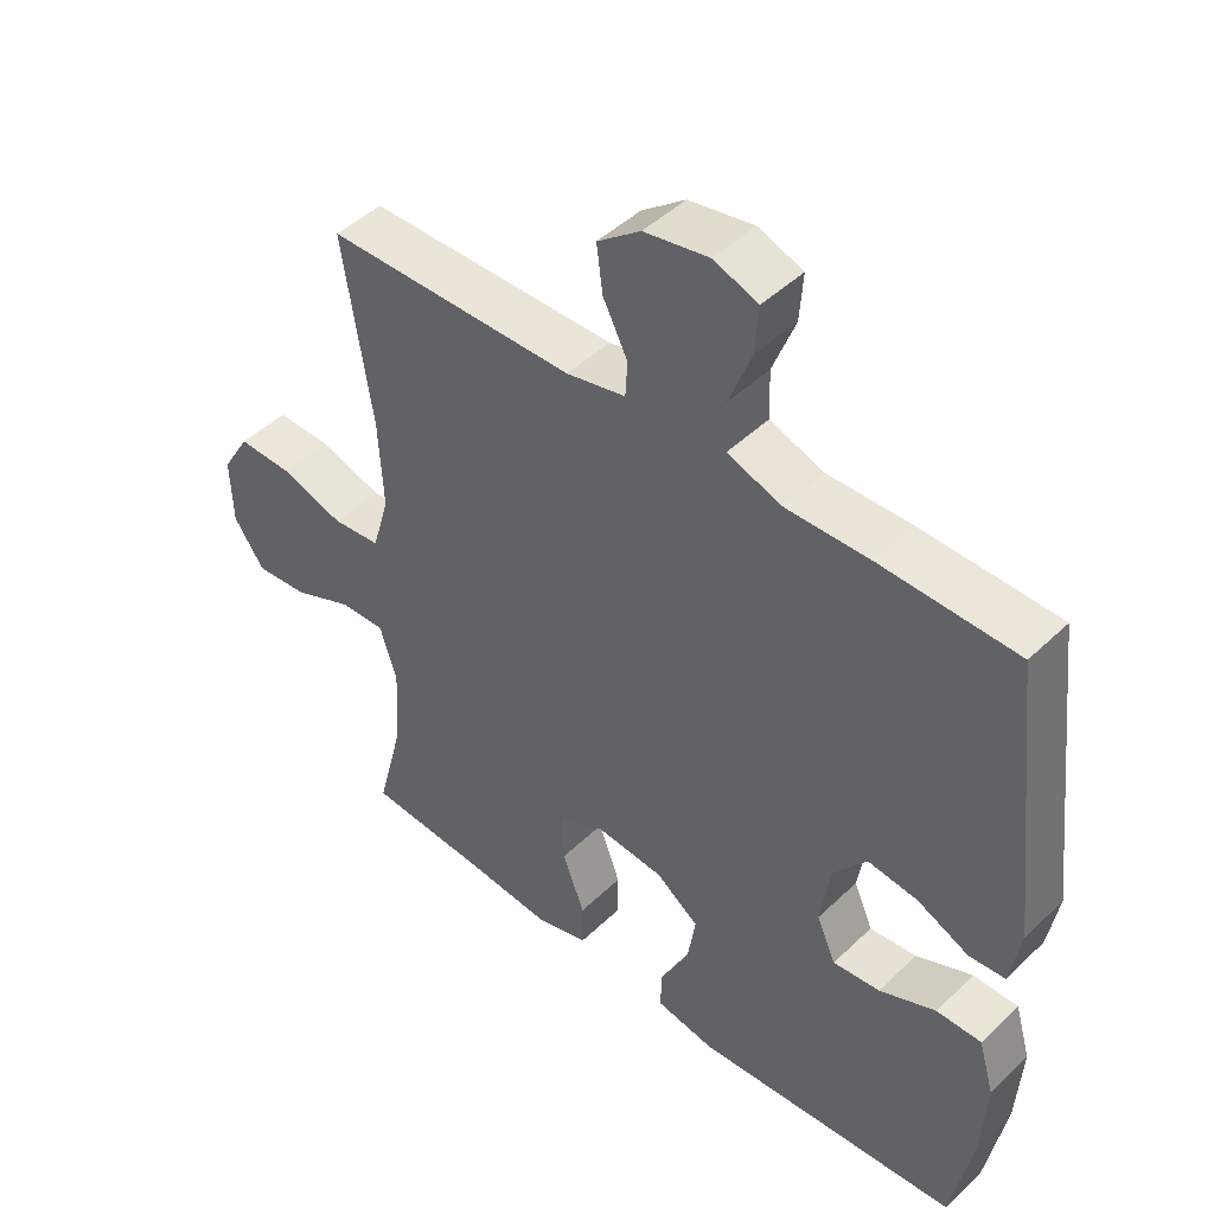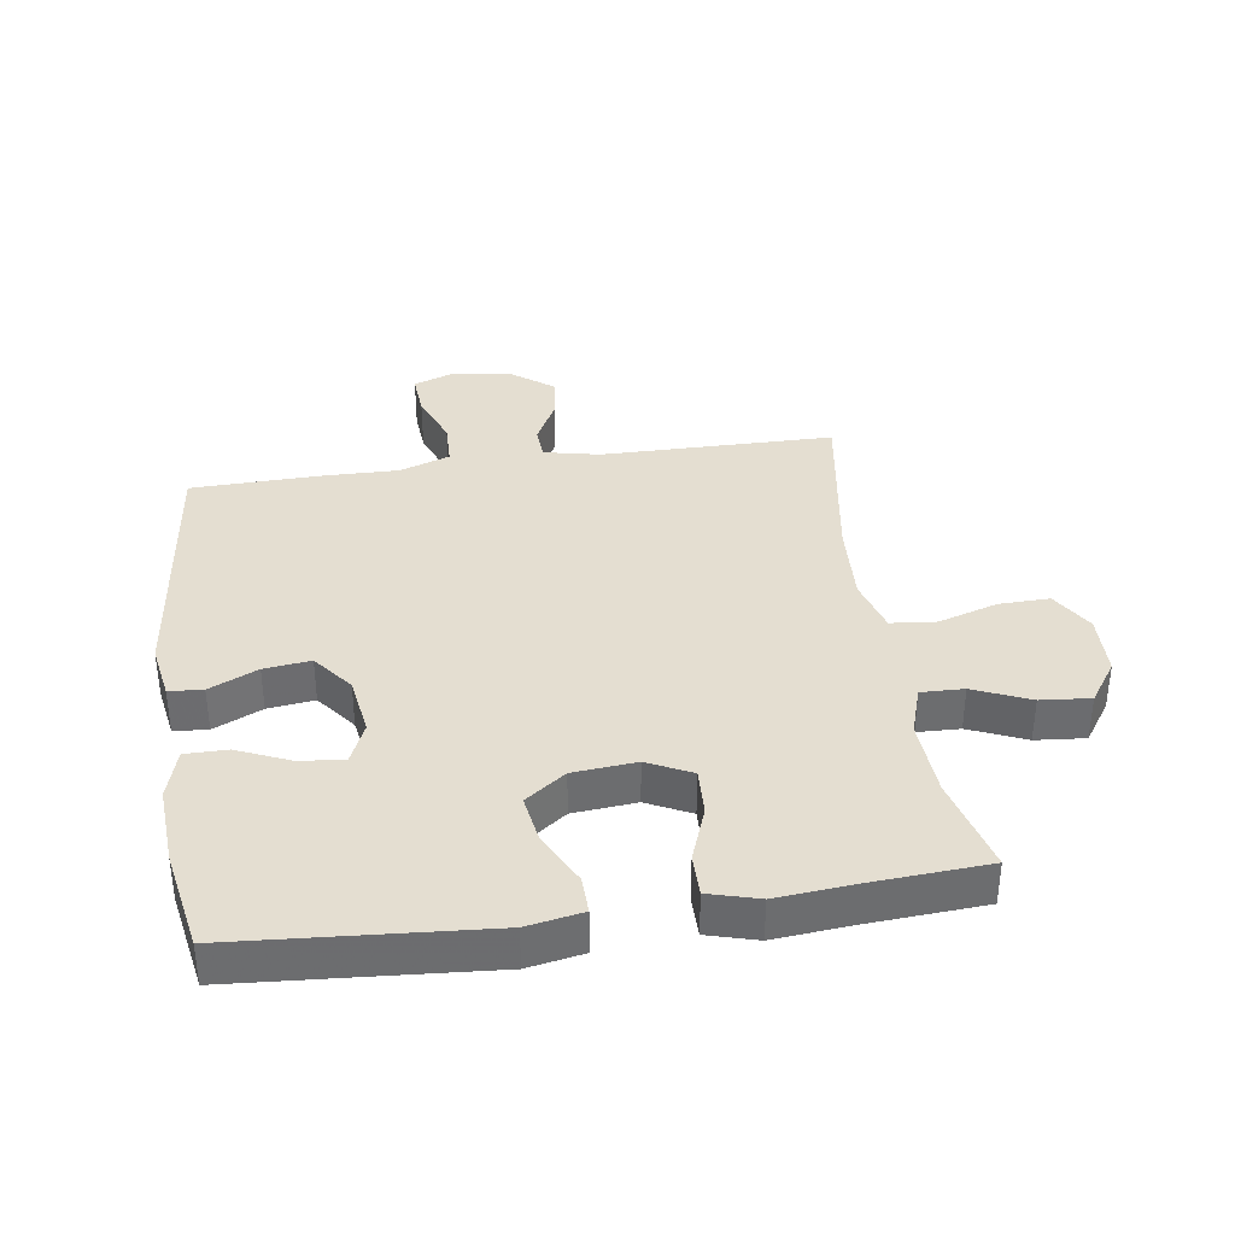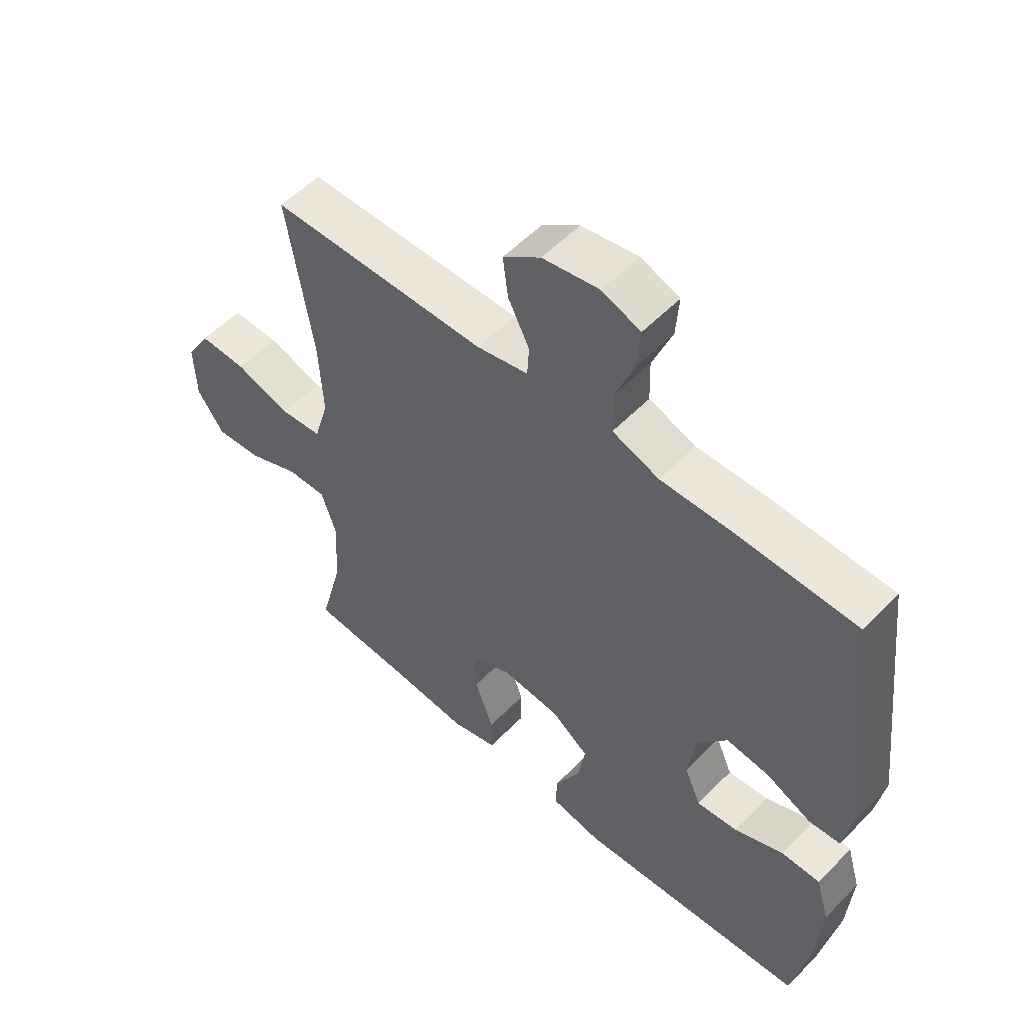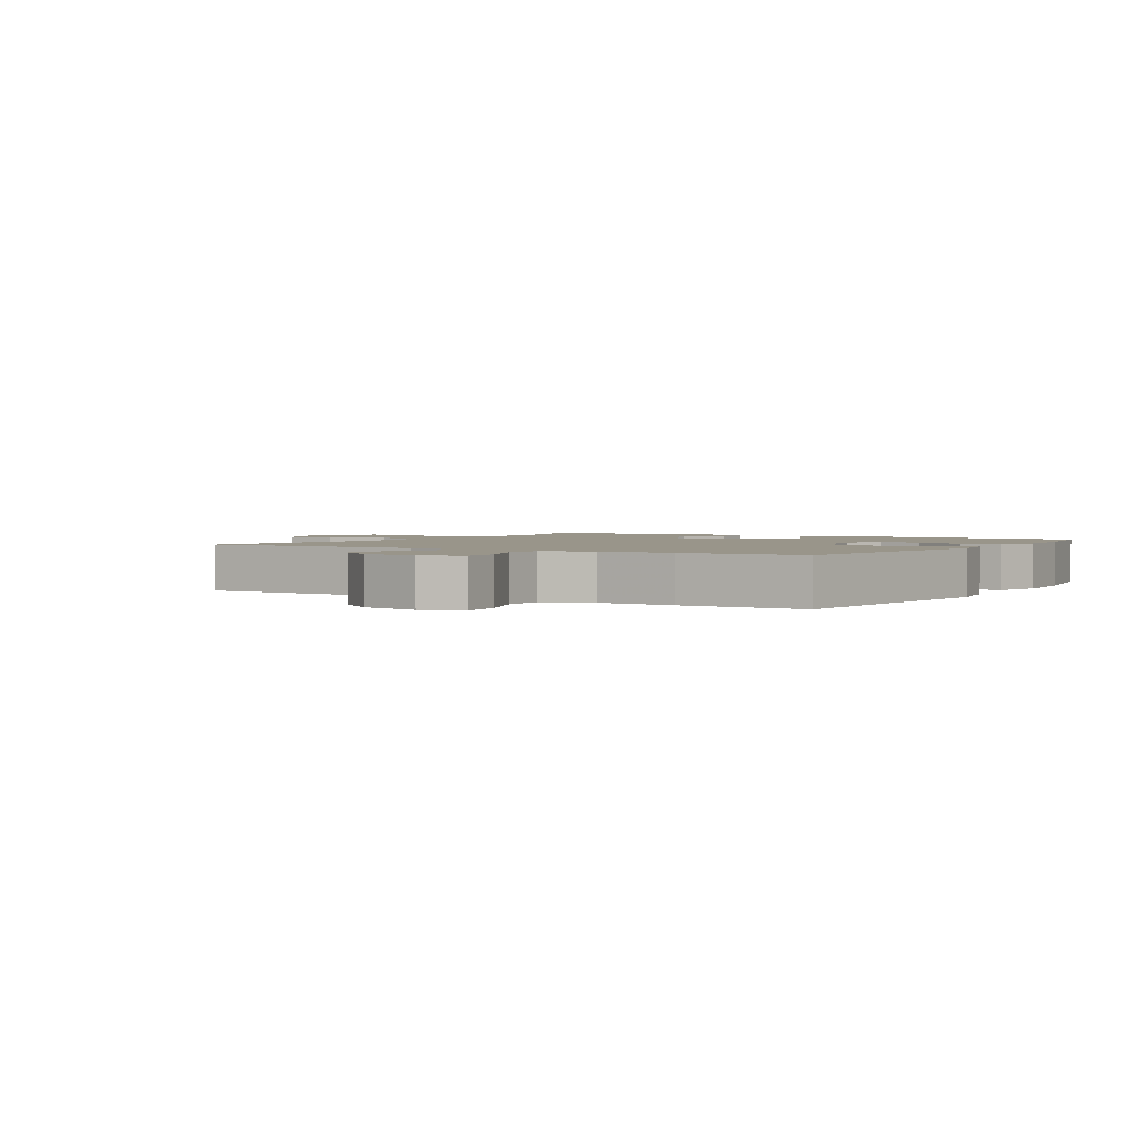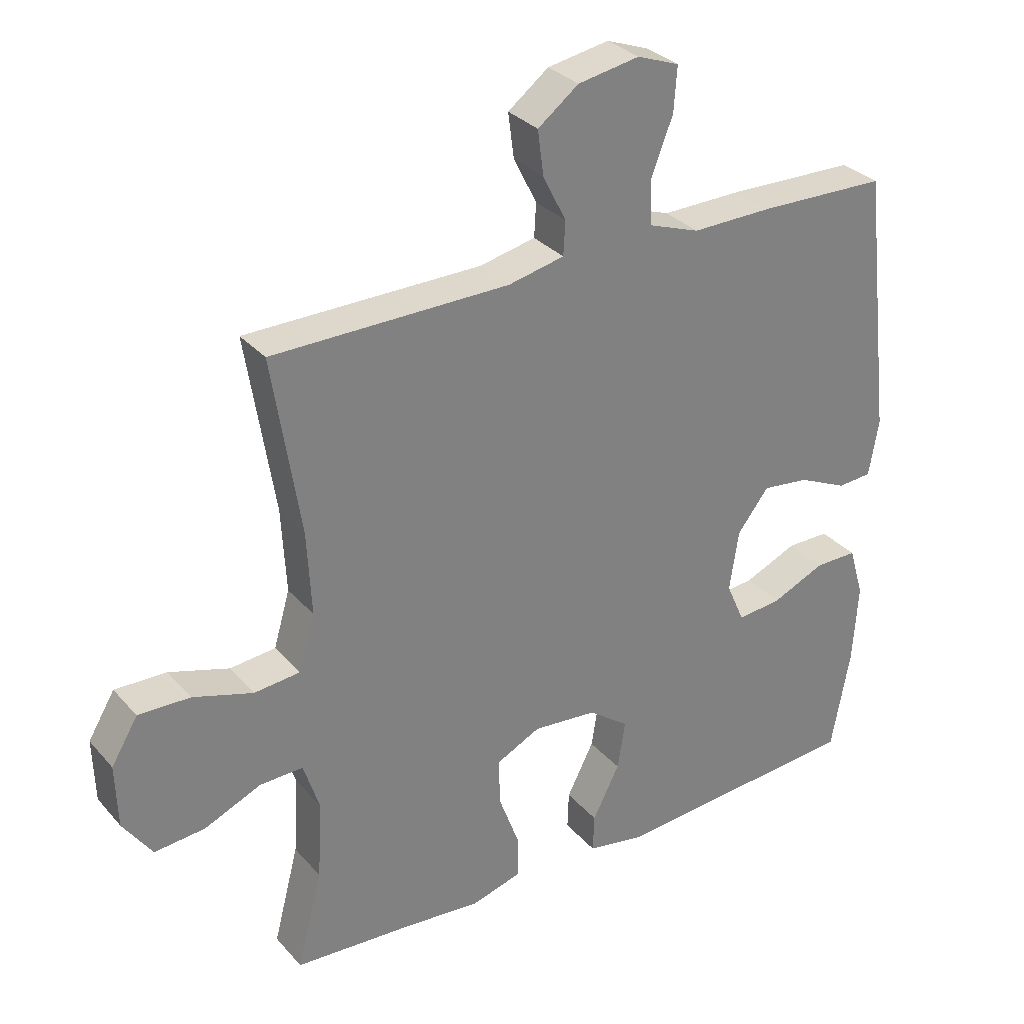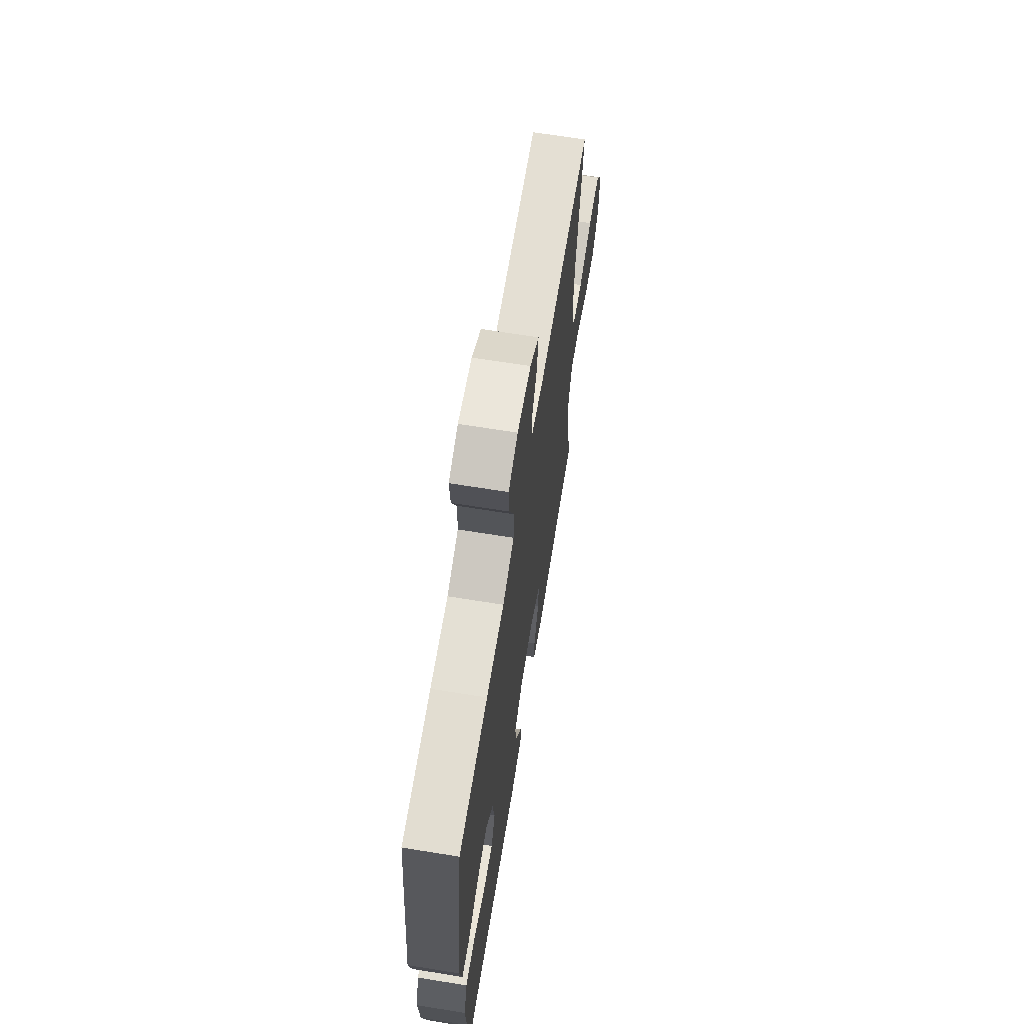
<metadata>
{"format":"obj","ext":"obj","renderer":"f3d","projection":"perspective","resolution":1024,"background":"white","views":[{"elev":46.0,"azim":42.6,"up":"+Z"},{"elev":36.5,"azim":171.7,"up":"+Y"},{"elev":54.6,"azim":43.0,"up":"+Z"},{"elev":2.0,"azim":31.5,"up":"+Y"},{"elev":31.0,"azim":-33.4,"up":"+Z"},{"elev":67.0,"azim":99.2,"up":"+Z"}]}
</metadata>
<code>
v 0.5 0.07 0.5
v 0.548 0.07 0.088
v 0.533 0.07 0
v 0.48 0.07 -0.004
v 0.404 0.07 0.031
v 0.331 0.07 0.04
v 0.282 0.07 -0.023
v 0.268 0.07 -0.117
v 0.296 0.07 -0.181
v 0.365 0.07 -0.174
v 0.448 0.07 -0.138
v 0.514 0.07 -0.138
v 0.537 0.07 -0.217
v 0.529 0.07 -0.341
v 0.5 0.07 -0.5
v 0.109 0.07 -0.529
v 0.022 0.07 -0.513
v 0.024 0.07 -0.454
v 0.066 0.07 -0.372
v 0.078 0.07 -0.296
v 0.015 0.07 -0.25
v -0.084 0.07 -0.241
v -0.153 0.07 -0.275
v -0.15 0.07 -0.349
v -0.118 0.07 -0.436
v -0.118 0.07 -0.501
v -0.196 0.07 -0.523
v -0.318 0.07 -0.512
v -0.5 0.07 -0.5
v -0.461 0.07 -0.349
v -0.454 0.07 -0.227
v -0.479 0.07 -0.15
v -0.546 0.07 -0.152
v -0.634 0.07 -0.19
v -0.712 0.07 -0.197
v -0.757 0.07 -0.132
v -0.76 0.07 -0.034
v -0.719 0.07 0.034
v -0.639 0.07 0.032
v -0.546 0.07 0.003
v -0.475 0.07 0.01
v -0.45 0.07 0.096
v -0.457 0.07 0.226
v -0.5 0.07 0.5
v -0.134 0.07 0.503
v -0.047 0.07 0.522
v -0.044 0.07 0.574
v -0.08 0.07 0.645
v -0.089 0.07 0.714
v -0.026 0.07 0.762
v 0.069 0.07 0.779
v 0.134 0.07 0.755
v 0.129 0.07 0.686
v 0.096 0.07 0.601
v 0.098 0.07 0.531
v 0.177 0.07 0.503
v 0.3 0.07 0.505
v 0.5 0 0.5
v 0.548 0 0.088
v 0.533 0 0
v 0.48 0 -0.004
v 0.404 0 0.031
v 0.331 0 0.04
v 0.282 0 -0.023
v 0.268 0 -0.117
v 0.296 0 -0.181
v 0.365 0 -0.174
v 0.448 0 -0.138
v 0.514 0 -0.138
v 0.537 0 -0.217
v 0.529 0 -0.341
v 0.5 0 -0.5
v 0.109 0 -0.529
v 0.022 0 -0.513
v 0.024 0 -0.454
v 0.066 0 -0.372
v 0.078 0 -0.296
v 0.015 0 -0.25
v -0.084 0 -0.241
v -0.153 0 -0.275
v -0.15 0 -0.349
v -0.118 0 -0.436
v -0.118 0 -0.501
v -0.196 0 -0.523
v -0.318 0 -0.512
v -0.5 0 -0.5
v -0.461 0 -0.349
v -0.454 0 -0.227
v -0.479 0 -0.15
v -0.546 0 -0.152
v -0.634 0 -0.19
v -0.712 0 -0.197
v -0.757 0 -0.132
v -0.76 0 -0.034
v -0.719 0 0.034
v -0.639 0 0.032
v -0.546 0 0.003
v -0.475 0 0.01
v -0.45 0 0.096
v -0.457 0 0.226
v -0.5 0 0.5
v -0.134 0 0.503
v -0.047 0 0.522
v -0.044 0 0.574
v -0.08 0 0.645
v -0.089 0 0.714
v -0.026 0 0.762
v 0.069 0 0.779
v 0.134 0 0.755
v 0.129 0 0.686
v 0.096 0 0.601
v 0.098 0 0.531
v 0.177 0 0.503
v 0.3 0 0.505
f 3 4 5
f 2 3 5
f 1 2 5
f 57 1 5
f 56 57 5
f 55 56 5 6
f 52 53 54
f 51 52 54
f 50 51 54
f 49 50 54
f 48 49 54
f 47 48 54
f 46 47 54 55
f 55 6 7
f 46 55 7
f 45 46 7
f 45 7 8
f 44 45 8
f 43 44 8
f 38 39 40
f 37 38 40
f 36 37 40
f 35 36 40
f 34 35 40
f 33 34 40
f 32 33 40 41
f 31 32 41 42
f 28 29 30
f 28 30 31
f 27 28 31
f 26 27 31
f 25 26 31
f 24 25 31
f 23 24 31 42
f 17 18 19
f 16 17 19
f 15 16 19
f 14 15 19
f 13 14 19
f 12 13 19
f 11 12 19
f 10 11 19
f 9 10 19 20
f 8 9 20 21
f 22 23 42 43
f 8 21 22 43
f 62 61 60
f 62 60 59
f 62 59 58
f 62 58 114
f 62 114 113
f 63 62 113 112
f 111 110 109
f 111 109 108
f 111 108 107
f 111 107 106
f 111 106 105
f 111 105 104
f 112 111 104 103
f 64 63 112
f 64 112 103
f 64 103 102
f 65 64 102
f 65 102 101
f 65 101 100
f 97 96 95
f 97 95 94
f 97 94 93
f 97 93 92
f 97 92 91
f 97 91 90
f 98 97 90 89
f 99 98 89 88
f 87 86 85
f 88 87 85
f 88 85 84
f 88 84 83
f 88 83 82
f 88 82 81
f 99 88 81 80
f 76 75 74
f 76 74 73
f 76 73 72
f 76 72 71
f 76 71 70
f 76 70 69
f 76 69 68
f 76 68 67
f 77 76 67 66
f 78 77 66 65
f 100 99 80 79
f 100 79 78 65
f 1 58 59 2
f 2 59 60 3
f 3 60 61 4
f 4 61 62 5
f 5 62 63 6
f 6 63 64 7
f 7 64 65 8
f 8 65 66 9
f 9 66 67 10
f 10 67 68 11
f 11 68 69 12
f 12 69 70 13
f 13 70 71 14
f 14 71 72 15
f 15 72 73 16
f 16 73 74 17
f 17 74 75 18
f 18 75 76 19
f 19 76 77 20
f 20 77 78 21
f 21 78 79 22
f 22 79 80 23
f 23 80 81 24
f 24 81 82 25
f 25 82 83 26
f 26 83 84 27
f 27 84 85 28
f 28 85 86 29
f 29 86 87 30
f 30 87 88 31
f 31 88 89 32
f 32 89 90 33
f 33 90 91 34
f 34 91 92 35
f 35 92 93 36
f 36 93 94 37
f 37 94 95 38
f 38 95 96 39
f 39 96 97 40
f 40 97 98 41
f 41 98 99 42
f 42 99 100 43
f 43 100 101 44
f 44 101 102 45
f 45 102 103 46
f 46 103 104 47
f 47 104 105 48
f 48 105 106 49
f 49 106 107 50
f 50 107 108 51
f 51 108 109 52
f 52 109 110 53
f 53 110 111 54
f 54 111 112 55
f 55 112 113 56
f 56 113 114 57
f 57 114 58 1

</code>
